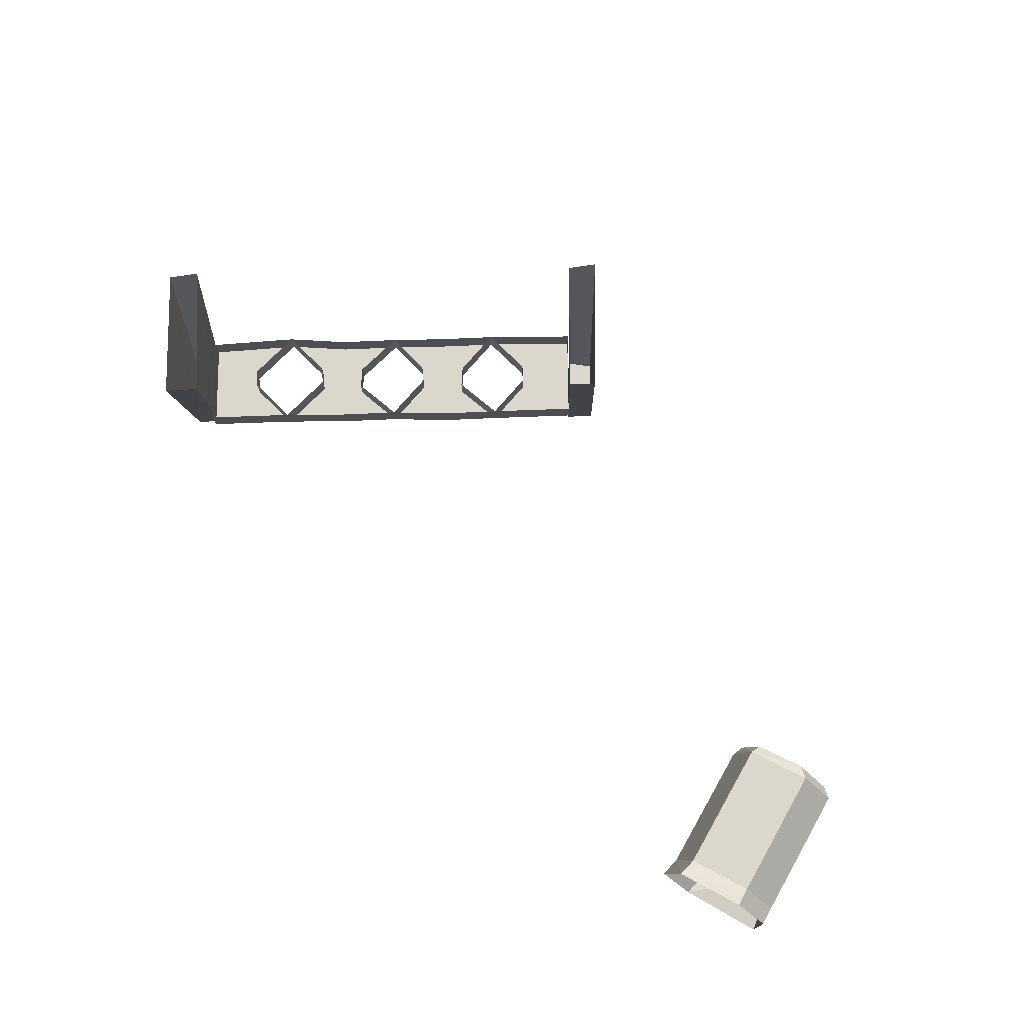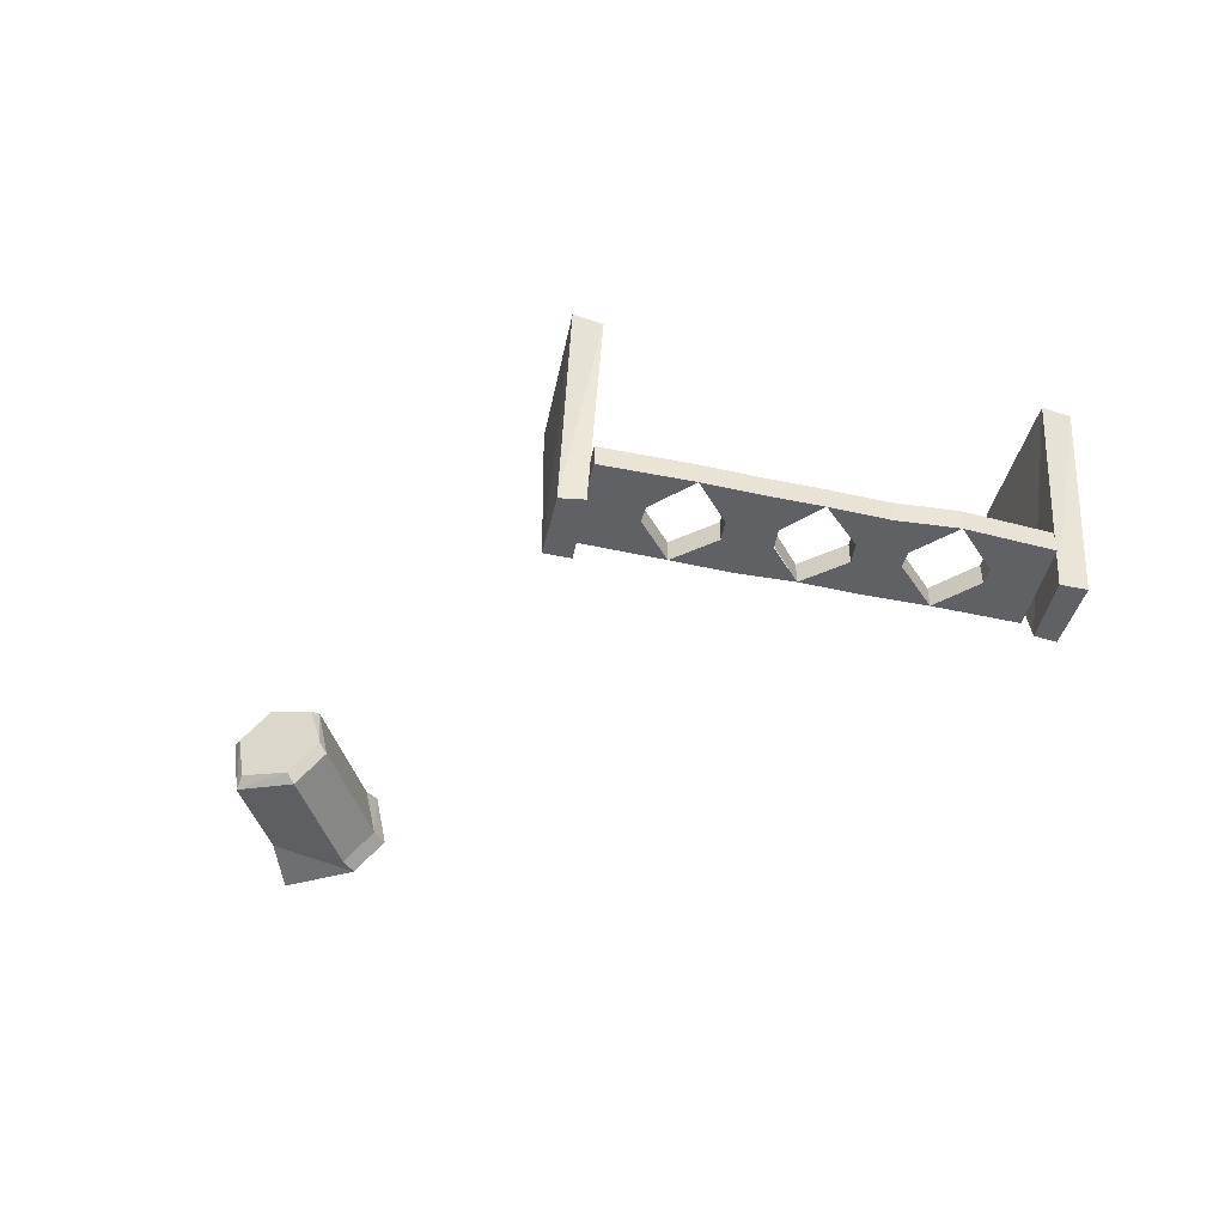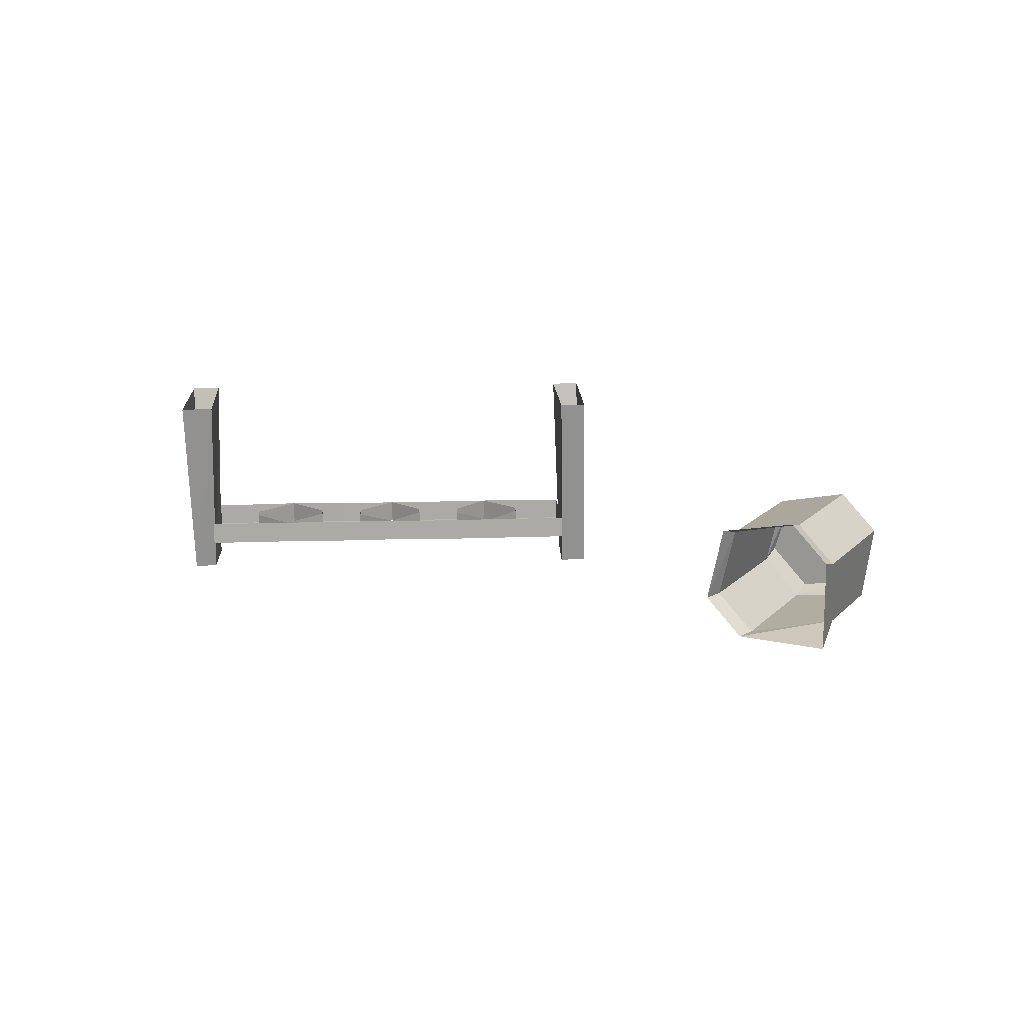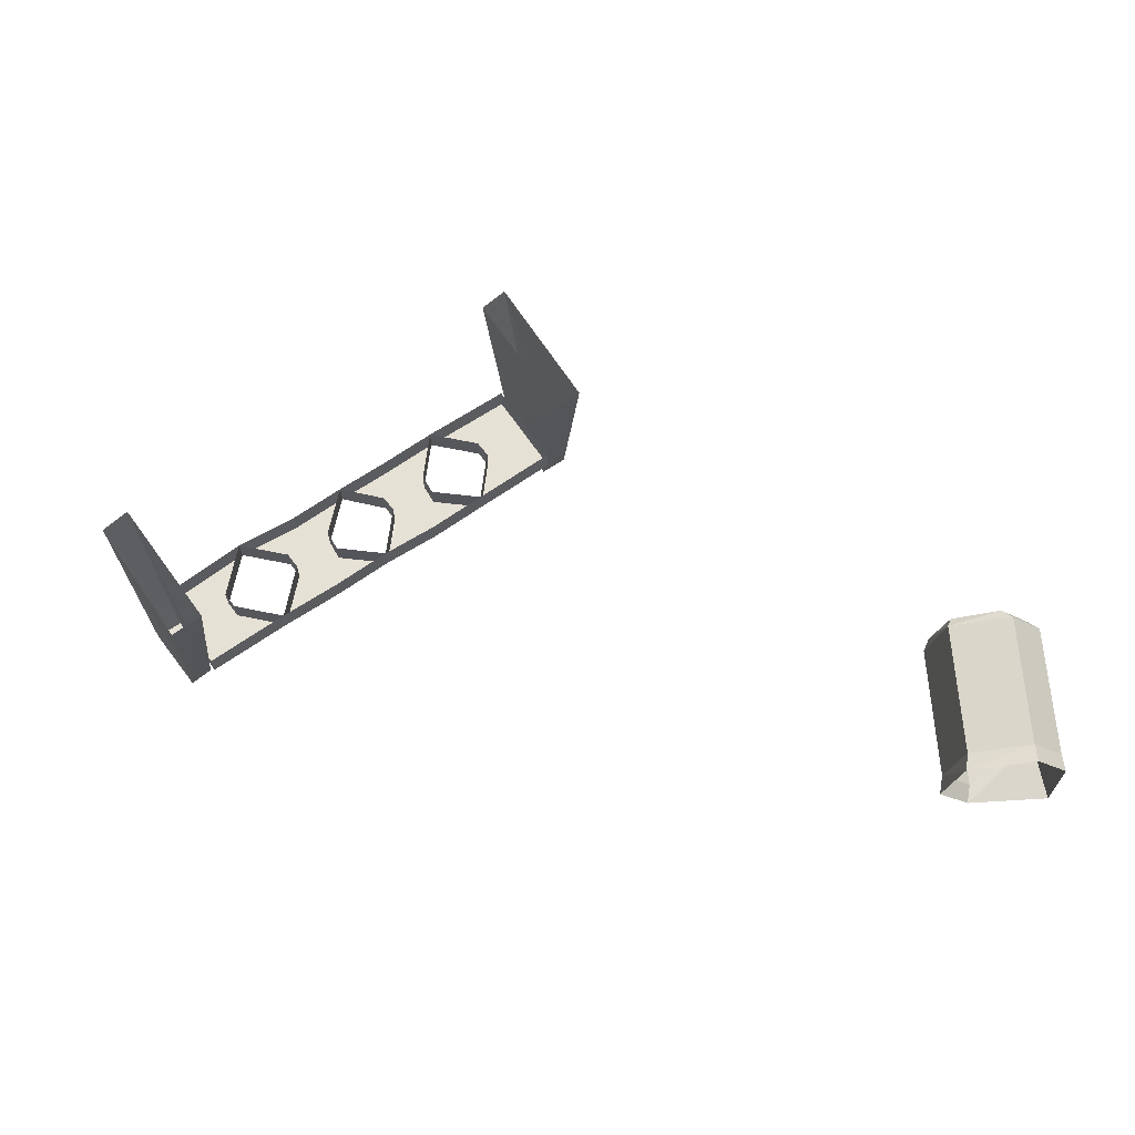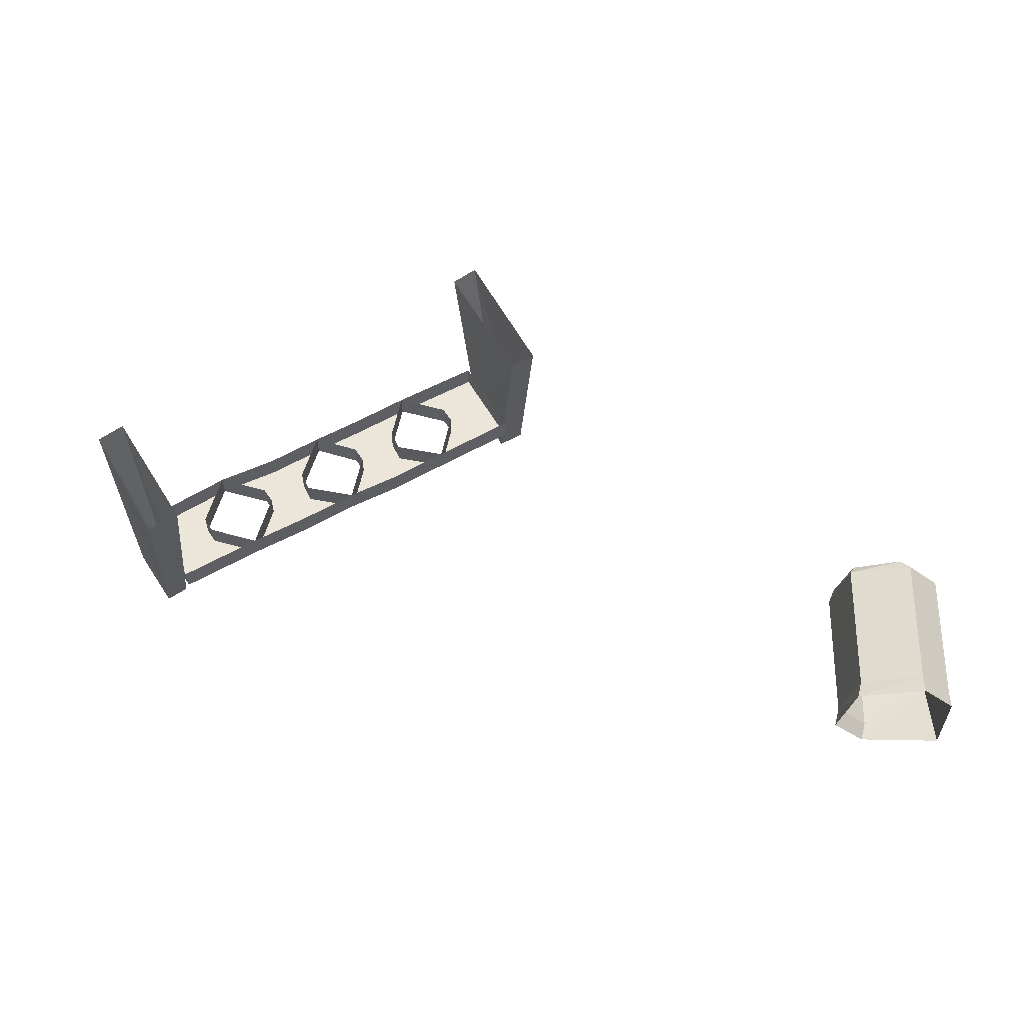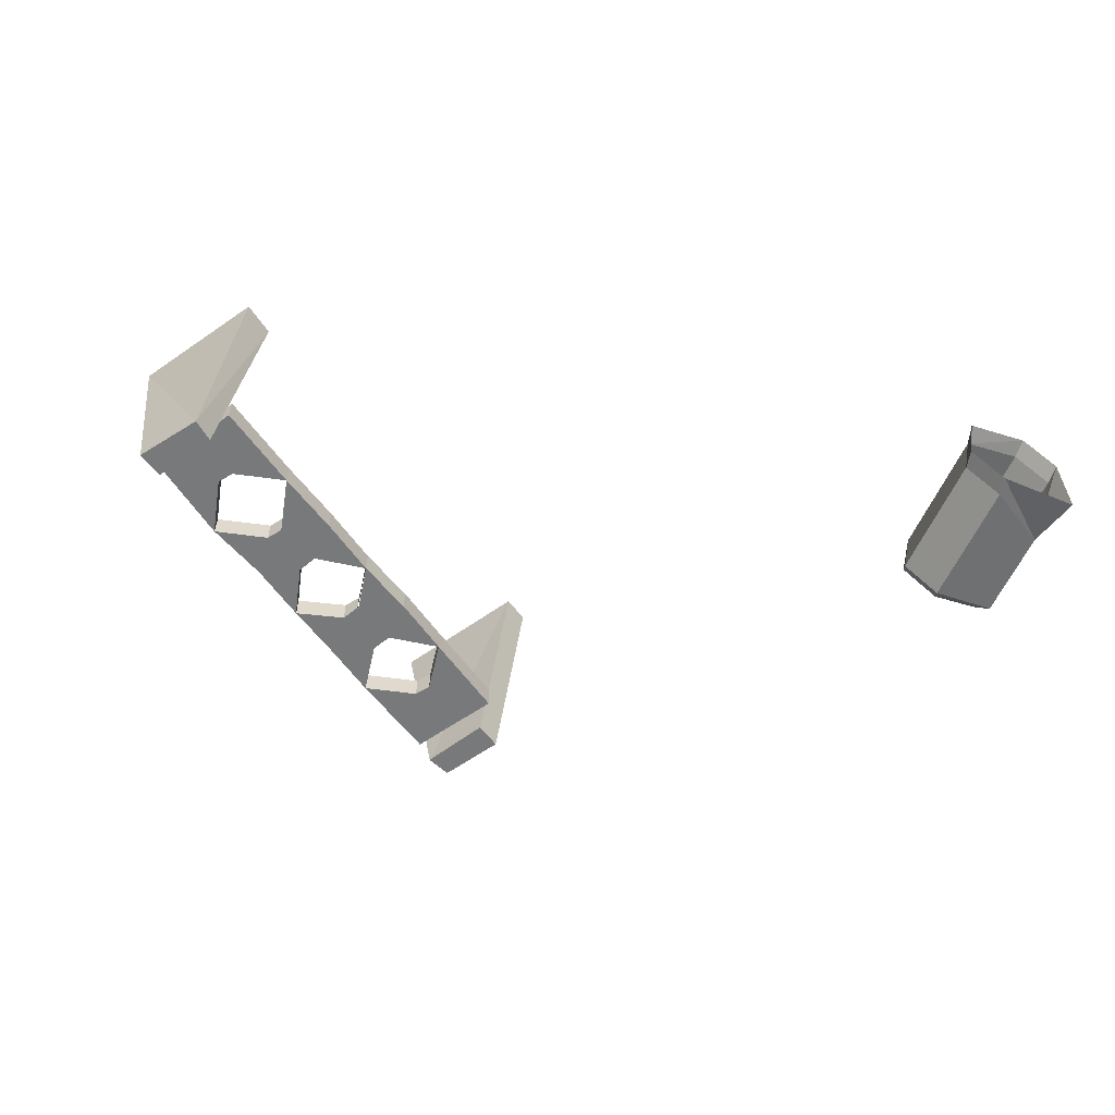
<metadata>
{"format":"obj","ext":"obj","renderer":"f3d","projection":"perspective","resolution":1024,"background":"white","views":[{"elev":73.0,"azim":29.9,"up":"+Y"},{"elev":-45.8,"azim":-162.4,"up":"+Y"},{"elev":14.4,"azim":27.2,"up":"+Y"},{"elev":64.7,"azim":-3.5,"up":"+Y"},{"elev":56.8,"azim":1.1,"up":"+Y"},{"elev":-57.7,"azim":-23.3,"up":"+Y"}]}
</metadata>
<code>
v 0.5078 -0.7812 0.25
v 0.5078 -0.7812 0.4688
v 0.6094 -0.7578 0.4688
v 0.6094 -0.7578 0.25
v 0.5156 -0.7891 0.2344
v 0.4922 -0.8672 0.2344
v 0.4844 -0.8828 0.25
v 0.4844 -0.8828 0.4688
v 0.5938 -0.7656 0.2344
v 0.5 -0.7734 0.5
v 0.6094 -0.75 0.5
v 0.6641 -0.8125 0.4688
v 0.6641 -0.8125 0.25
v 0.6641 -0.8047 0.5
v 0.6484 -0.9219 0.25
v 0.6484 -0.9219 0.4062
v 0.5391 -0.9375 0.4688
v 0.5391 -0.9375 0.25
v 0.6328 -0.9062 0.2344
v 0.6484 -0.8203 0.2344
v 0.5469 -0.9219 0.2344
v 0.5312 -0.9375 0.5
v 0.4766 -0.8828 0.5
v 0.6641 -0.9375 0.5
v 0.5703 -0.8438 0.2344
v -0.1172 -1.031 -0.2188
v -0.1953 -1.031 -0.3516
v -0.1953 -0.9922 -0.3516
v -0.1172 -0.9922 -0.2188
v -0.2422 -1.031 -0.1406
v -0.2266 -1.031 -0.2266
v -0.2422 -1.031 -0.25
v -0.3281 -1.031 -0.2734
v -0.3281 -0.9922 -0.2734
v -0.7188 -1.031 0.1484
v -0.7188 -0.9922 0.1484
v -0.7969 -0.9922 0.01562
v -0.7969 -1.031 0.01562
v -0.6953 -1.031 0.02344
v -0.6797 -1.031 0.04688
v -0.5938 -1.031 0.07031
v -0.5938 -0.9922 0.07031
v -0.6719 -1.031 -0.07031
v -0.6719 -0.9922 -0.07031
v -0.5781 -1.031 -0.1172
v -0.5859 -1.031 -0.04688
v -0.6953 -0.9922 0.02344
v -0.5781 -0.9922 -0.1172
v -0.4922 -1.031 -0.1719
v -0.5156 -1.031 -0.08594
v -0.5703 -1.031 -0.02344
v -0.5703 -0.9922 -0.02344
v -0.5859 -0.9922 -0.04688
v -0.4922 -0.9922 -0.1719
v -0.4141 -1.031 -0.2188
v -0.4141 -1.031 -0.1484
v -0.5156 -0.9922 -0.08594
v -0.5 -1.031 -0.05469
v -0.5 -1.031 0.01562
v -0.5 -0.9922 0.01562
v -0.4141 -0.9922 -0.03906
v -0.4141 -1.031 -0.03906
v -0.3281 -0.9922 -0.08594
v -0.3281 -1.031 -0.08594
v -0.2422 -0.9922 -0.1406
v -0.2266 -0.9922 -0.2266
v -0.2422 -0.9922 -0.25
v -0.3438 -0.9922 -0.1875
v -0.3438 -1.031 -0.1875
v -0.4141 -0.9922 -0.2188
v -0.7344 -1.086 0.125
v -0.7891 -1.086 0.03125
v -0.8203 -0.75 -0.02344
v -0.6953 -0.75 0.1719
v -0.7656 -1.086 0.1484
v -0.8281 -1.086 0.05469
v -0.8594 -0.75 0.007812
v -0.7422 -0.75 0.2031
v -0.1406 -1.086 -0.3516
v -0.1797 -1.086 -0.3359
v -0.2188 -0.75 -0.3828
v -0.1797 -0.75 -0.4141
v -0.08594 -1.086 -0.2578
v -0.125 -1.086 -0.2344
v -0.1016 -0.75 -0.1797
v -0.0625 -0.75 -0.2031
v -0.3984 -1.031 -0.1172
v -0.3281 -1.031 -0.1562
v -0.3281 -0.9922 -0.1562
v -0.3984 -0.9922 -0.125
v -0.3984 -1.031 -0.125
v -0.4141 -0.9922 -0.1484
v -0.5 -0.9922 -0.05469
v -0.6797 -0.9922 0.04688
f 1 2 3
f 1 4 2
f 2 4 3
f 2 3 10
f 2 10 11
f 2 11 3
f 3 11 10
f 1 3 4
f 1 4 5
f 1 5 6
f 1 6 7
f 1 7 2
f 1 2 8
f 1 8 7
f 1 7 5
f 1 5 9
f 1 9 4
f 3 11 12
f 3 12 13
f 3 13 4
f 3 4 12
f 3 12 14
f 3 14 11
f 15 16 17
f 15 17 18
f 15 18 19
f 15 19 20
f 15 20 13
f 15 13 16
f 15 16 12
f 15 12 13
f 15 13 19
f 15 19 21
f 15 21 18
f 15 18 16
f 16 18 17
f 16 17 22
f 16 22 17
f 17 22 8
f 17 8 7
f 17 7 18
f 17 18 8
f 17 8 23
f 17 23 22
f 22 23 8
f 8 23 10
f 8 10 2
f 8 2 7
f 12 16 13
f 16 12 14
f 16 14 24
f 16 24 22
f 16 22 24
f 16 24 14
f 16 14 12
f 9 5 4
f 9 4 20
f 9 20 13
f 9 13 4
f 4 13 20
f 21 19 18
f 21 18 6
f 21 6 7
f 21 7 18
f 18 7 6
f 11 14 12
f 13 12 4
f 7 8 18
f 20 19 13
f 19 20 25
f 19 25 21
f 21 25 6
f 6 25 5
f 6 5 7
f 2 10 23
f 2 23 8
f 5 25 9
f 9 25 20
f 26 27 28
f 26 28 29
f 26 30 31
f 26 31 27
f 27 31 32
f 27 32 33
f 35 36 37
f 35 37 38
f 35 38 39
f 35 39 40
f 35 40 41
f 43 45 46
f 43 39 38
f 45 49 50
f 45 50 46
f 46 50 51
f 49 55 56
f 50 58 51
f 51 58 59
f 51 59 41
f 33 69 55
f 71 72 73
f 71 73 74
f 75 78 77
f 75 77 76
f 79 82 83
f 80 84 85
f 80 85 81
f 83 82 86
f 62 87 64
f 64 87 88
f 64 88 30
f 69 88 87
f 69 87 56
f 69 56 55
f 58 62 59
f 26 29 30
f 27 33 34
f 27 34 28
f 35 41 42
f 35 42 36
f 43 38 37
f 43 37 44
f 43 44 45
f 43 46 44
f 43 44 47
f 43 47 39
f 45 44 48
f 45 48 49
f 46 51 52
f 46 52 53
f 46 53 44
f 49 48 54
f 49 54 55
f 49 56 54
f 49 54 57
f 49 57 50
f 50 57 58
f 51 41 52
f 52 41 42
f 42 41 60
f 60 41 59
f 60 59 61
f 61 59 62
f 61 62 63
f 63 62 64
f 63 64 65
f 65 64 30
f 65 30 29
f 30 65 66
f 30 66 31
f 31 66 32
f 32 66 67
f 32 67 34
f 32 34 33
f 33 34 68
f 33 68 69
f 33 55 70
f 33 70 34
f 55 54 70
f 71 74 75
f 71 75 76
f 71 76 72
f 72 76 77
f 72 77 73
f 74 78 75
f 79 80 81
f 79 81 82
f 79 83 80
f 80 83 84
f 84 83 86
f 84 86 85
f 30 88 65
f 65 88 89
f 89 88 68
f 68 88 69
f 62 58 61
f 62 61 90
f 62 90 91
f 91 90 56
f 56 90 92
f 56 92 54
f 58 93 61
f 93 58 57
f 40 94 42
f 40 42 41
f 47 94 40
f 47 40 39

</code>
